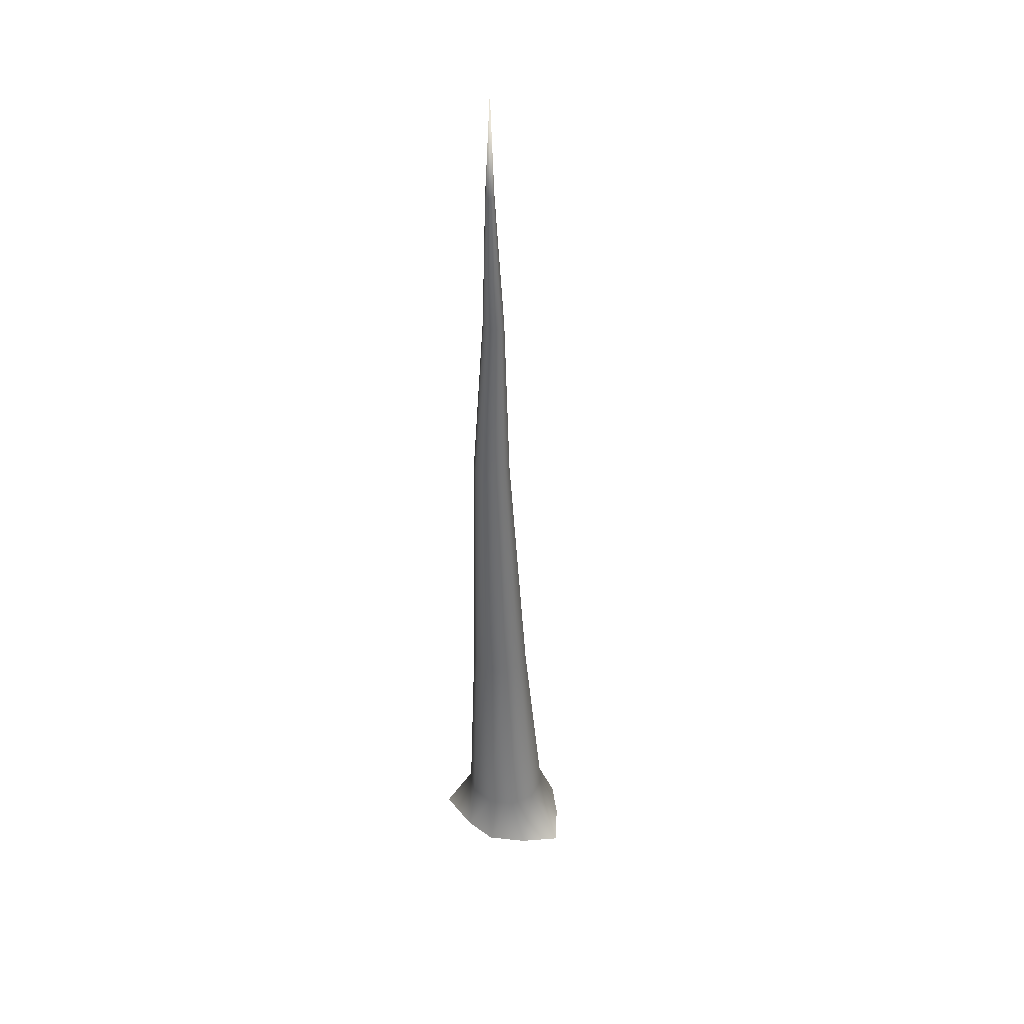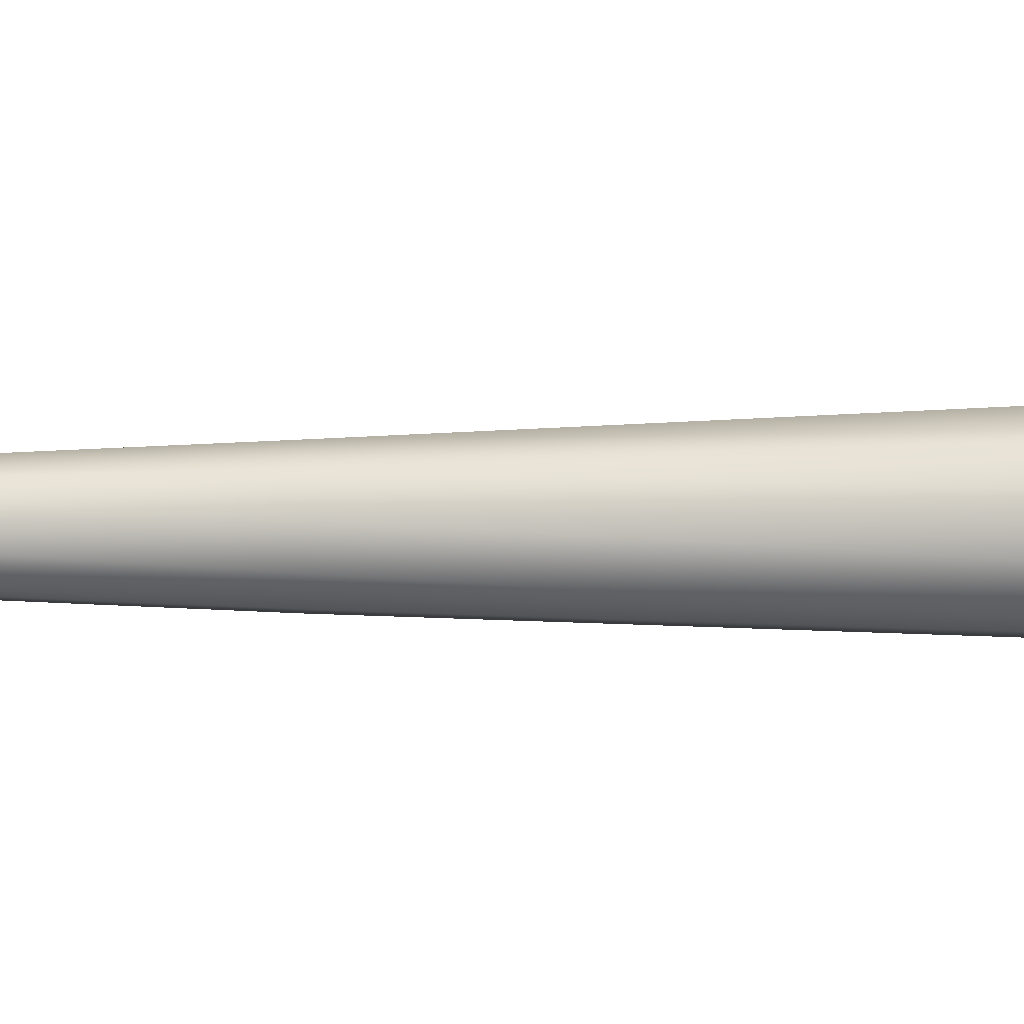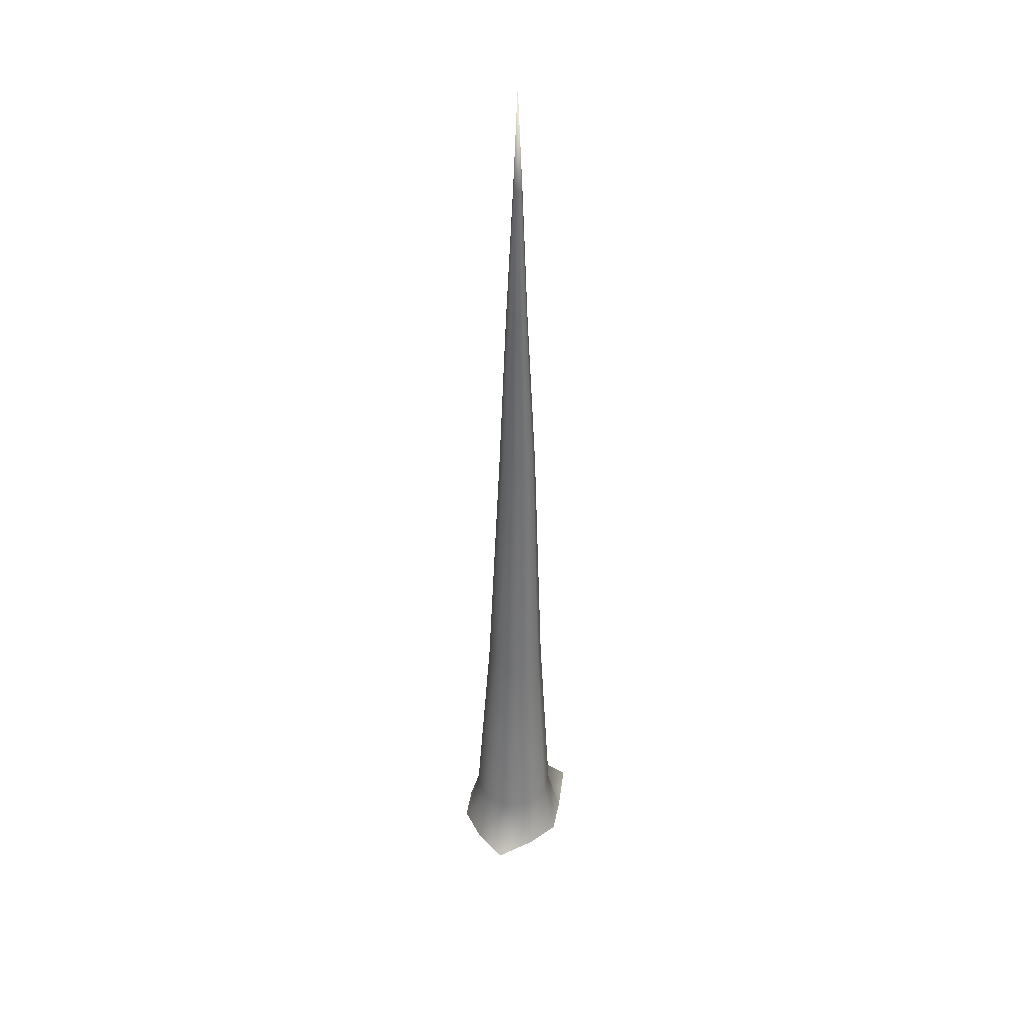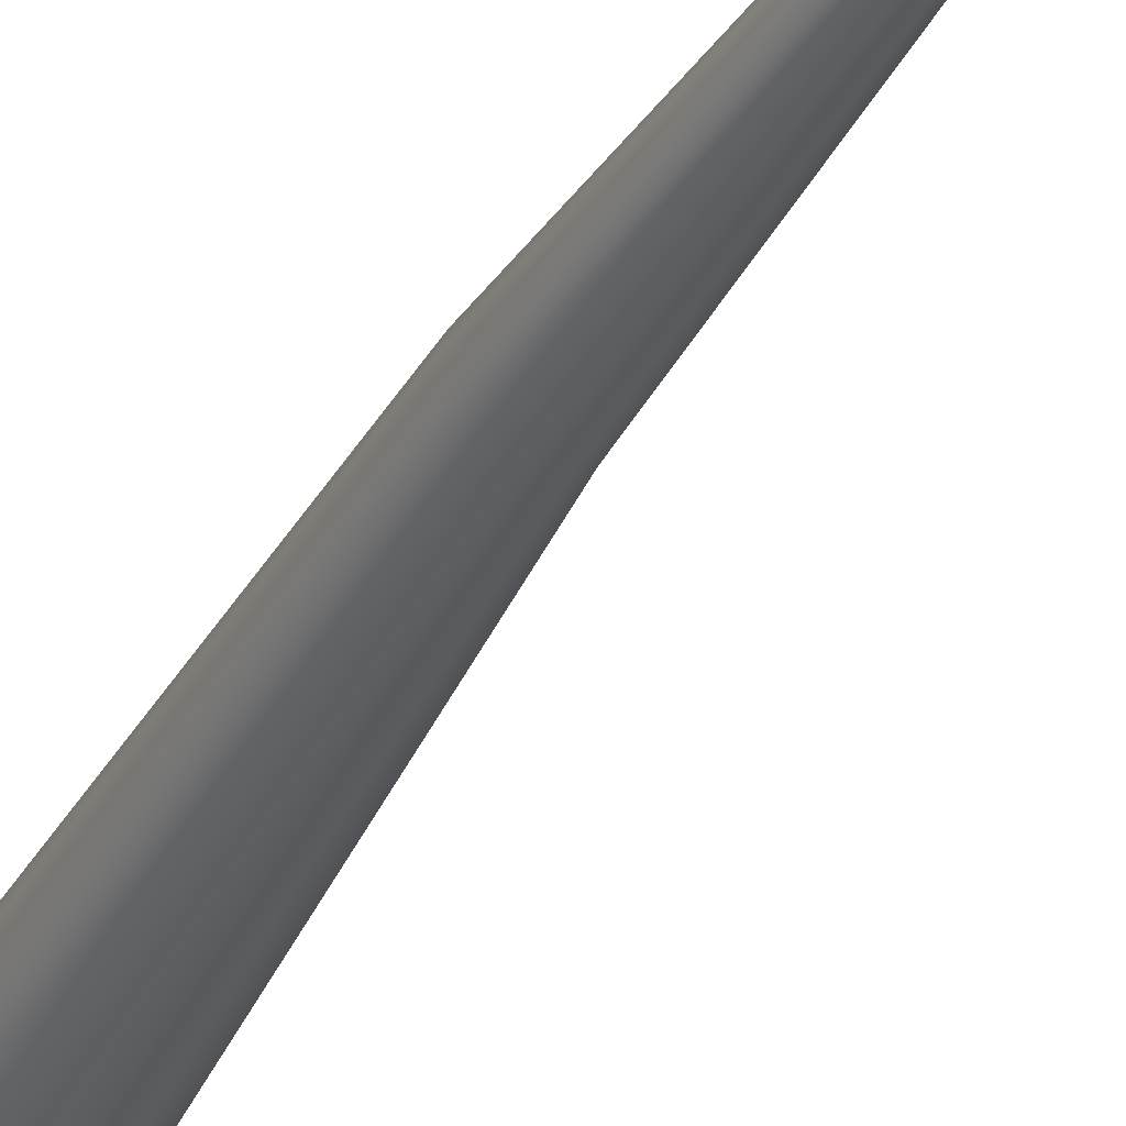
<metadata>
{"format":"obj","ext":"obj","renderer":"f3d","projection":"perspective","resolution":1024,"background":"white","views":[{"elev":39.9,"azim":-136.1,"up":"+Y"},{"elev":-5.4,"azim":-88.2,"up":"+Z"},{"elev":39.1,"azim":-78.7,"up":"+Y"},{"elev":-34.9,"azim":155.1,"up":"+Z"}]}
</metadata>
<code>
g default
v 3.353 0 -2.747
v 0.664 0 -3.26
v -1.387 0 -3.174
v -3.307 0 -1.766
v -4.813 0 0
v -3.15 0 1.917
v -1.449 0 3.287
v 0.7647 0 3.281
v 3.929 0 3.065
v 3.36 0 0
v 1.475 50.04 -0.1564
v 1.342 50.04 -0.253
v 1.178 50.04 -0.253
v 1.045 50.04 -0.1564
v 0.9939 50.04 0
v 1.045 50.04 0.1564
v 1.178 50.04 0.253
v 1.342 50.04 0.253
v 1.475 50.04 0.1564
v 1.526 50.04 0
v 1.193 56.25 0
v 1.251 41.66 0.608
v 0.8558 41.66 0.608
v 0.5362 41.66 0.3757
v 0.4141 41.66 0
v 0.5362 41.66 -0.3757
v 0.8558 41.66 -0.608
v 1.251 41.66 -0.608
v 1.57 41.66 -0.3757
v 1.693 41.66 0
v 1.57 41.66 0.3757
v 2.218 30.85 0.6609
v 1.656 30.85 1.069
v 0.9611 30.85 1.069
v 0.3989 30.85 0.6609
v 0.1842 30.85 0
v 0.3989 30.85 -0.6609
v 0.9611 30.85 -1.069
v 1.656 30.85 -1.069
v 2.218 30.85 -0.6609
v 2.433 30.85 0
v 2.215 2.745 1.504
v 0.9354 2.745 2.433
v -0.6458 2.745 2.433
v -1.925 2.745 1.504
v -2.414 2.745 0
v -1.925 2.745 -1.504
v -0.6458 2.745 -2.433
v 0.9354 2.745 -2.433
v 2.215 2.745 -1.504
v 2.703 2.745 0
v 2.125 14.96 1.036
v 1.243 14.96 1.677
v 0.1536 14.96 1.677
v -0.7281 14.96 1.036
v -1.065 14.96 0
v -0.7281 14.96 -1.036
v 0.1536 14.96 -1.677
v 1.243 14.96 -1.677
v 2.125 14.96 -1.036
v 2.462 14.96 0
g PineTree01COL_polySurface8
f 2 3 48 49
f 3 4 47 48
f 6 7 44 45
f 7 8 43 44
f 8 9 42 43
f 11 12 21
f 12 13 21
f 13 14 21
f 14 15 21
f 15 16 21
f 16 17 21
f 17 18 21
f 18 19 21
f 19 20 21
f 20 11 21
f 23 22 18 17
f 24 23 17 16
f 25 24 16 15
f 26 25 15 14
f 27 26 14 13
f 28 27 13 12
f 29 28 12 11
f 30 29 11 20
f 31 30 20 19
f 22 31 19 18
f 33 32 31 22
f 34 33 22 23
f 35 34 23 24
f 36 35 24 25
f 37 36 25 26
f 38 37 26 27
f 39 38 27 28
f 40 39 28 29
f 41 40 29 30
f 32 41 30 31
f 43 42 52 53
f 44 43 53 54
f 45 44 54 55
f 46 45 55 56
f 47 46 56 57
f 48 47 57 58
f 49 48 58 59
f 50 49 59 60
f 51 50 60 61
f 42 51 61 52
f 53 52 32 33
f 54 53 33 34
f 55 54 34 35
f 56 55 35 36
f 57 56 36 37
f 58 57 37 38
f 59 58 38 39
f 60 59 39 40
f 61 60 40 41
f 52 61 41 32
f 6 45 46 5
f 46 47 4 5
f 42 9 10 51
f 10 1 50 51
f 50 1 2 49

</code>
